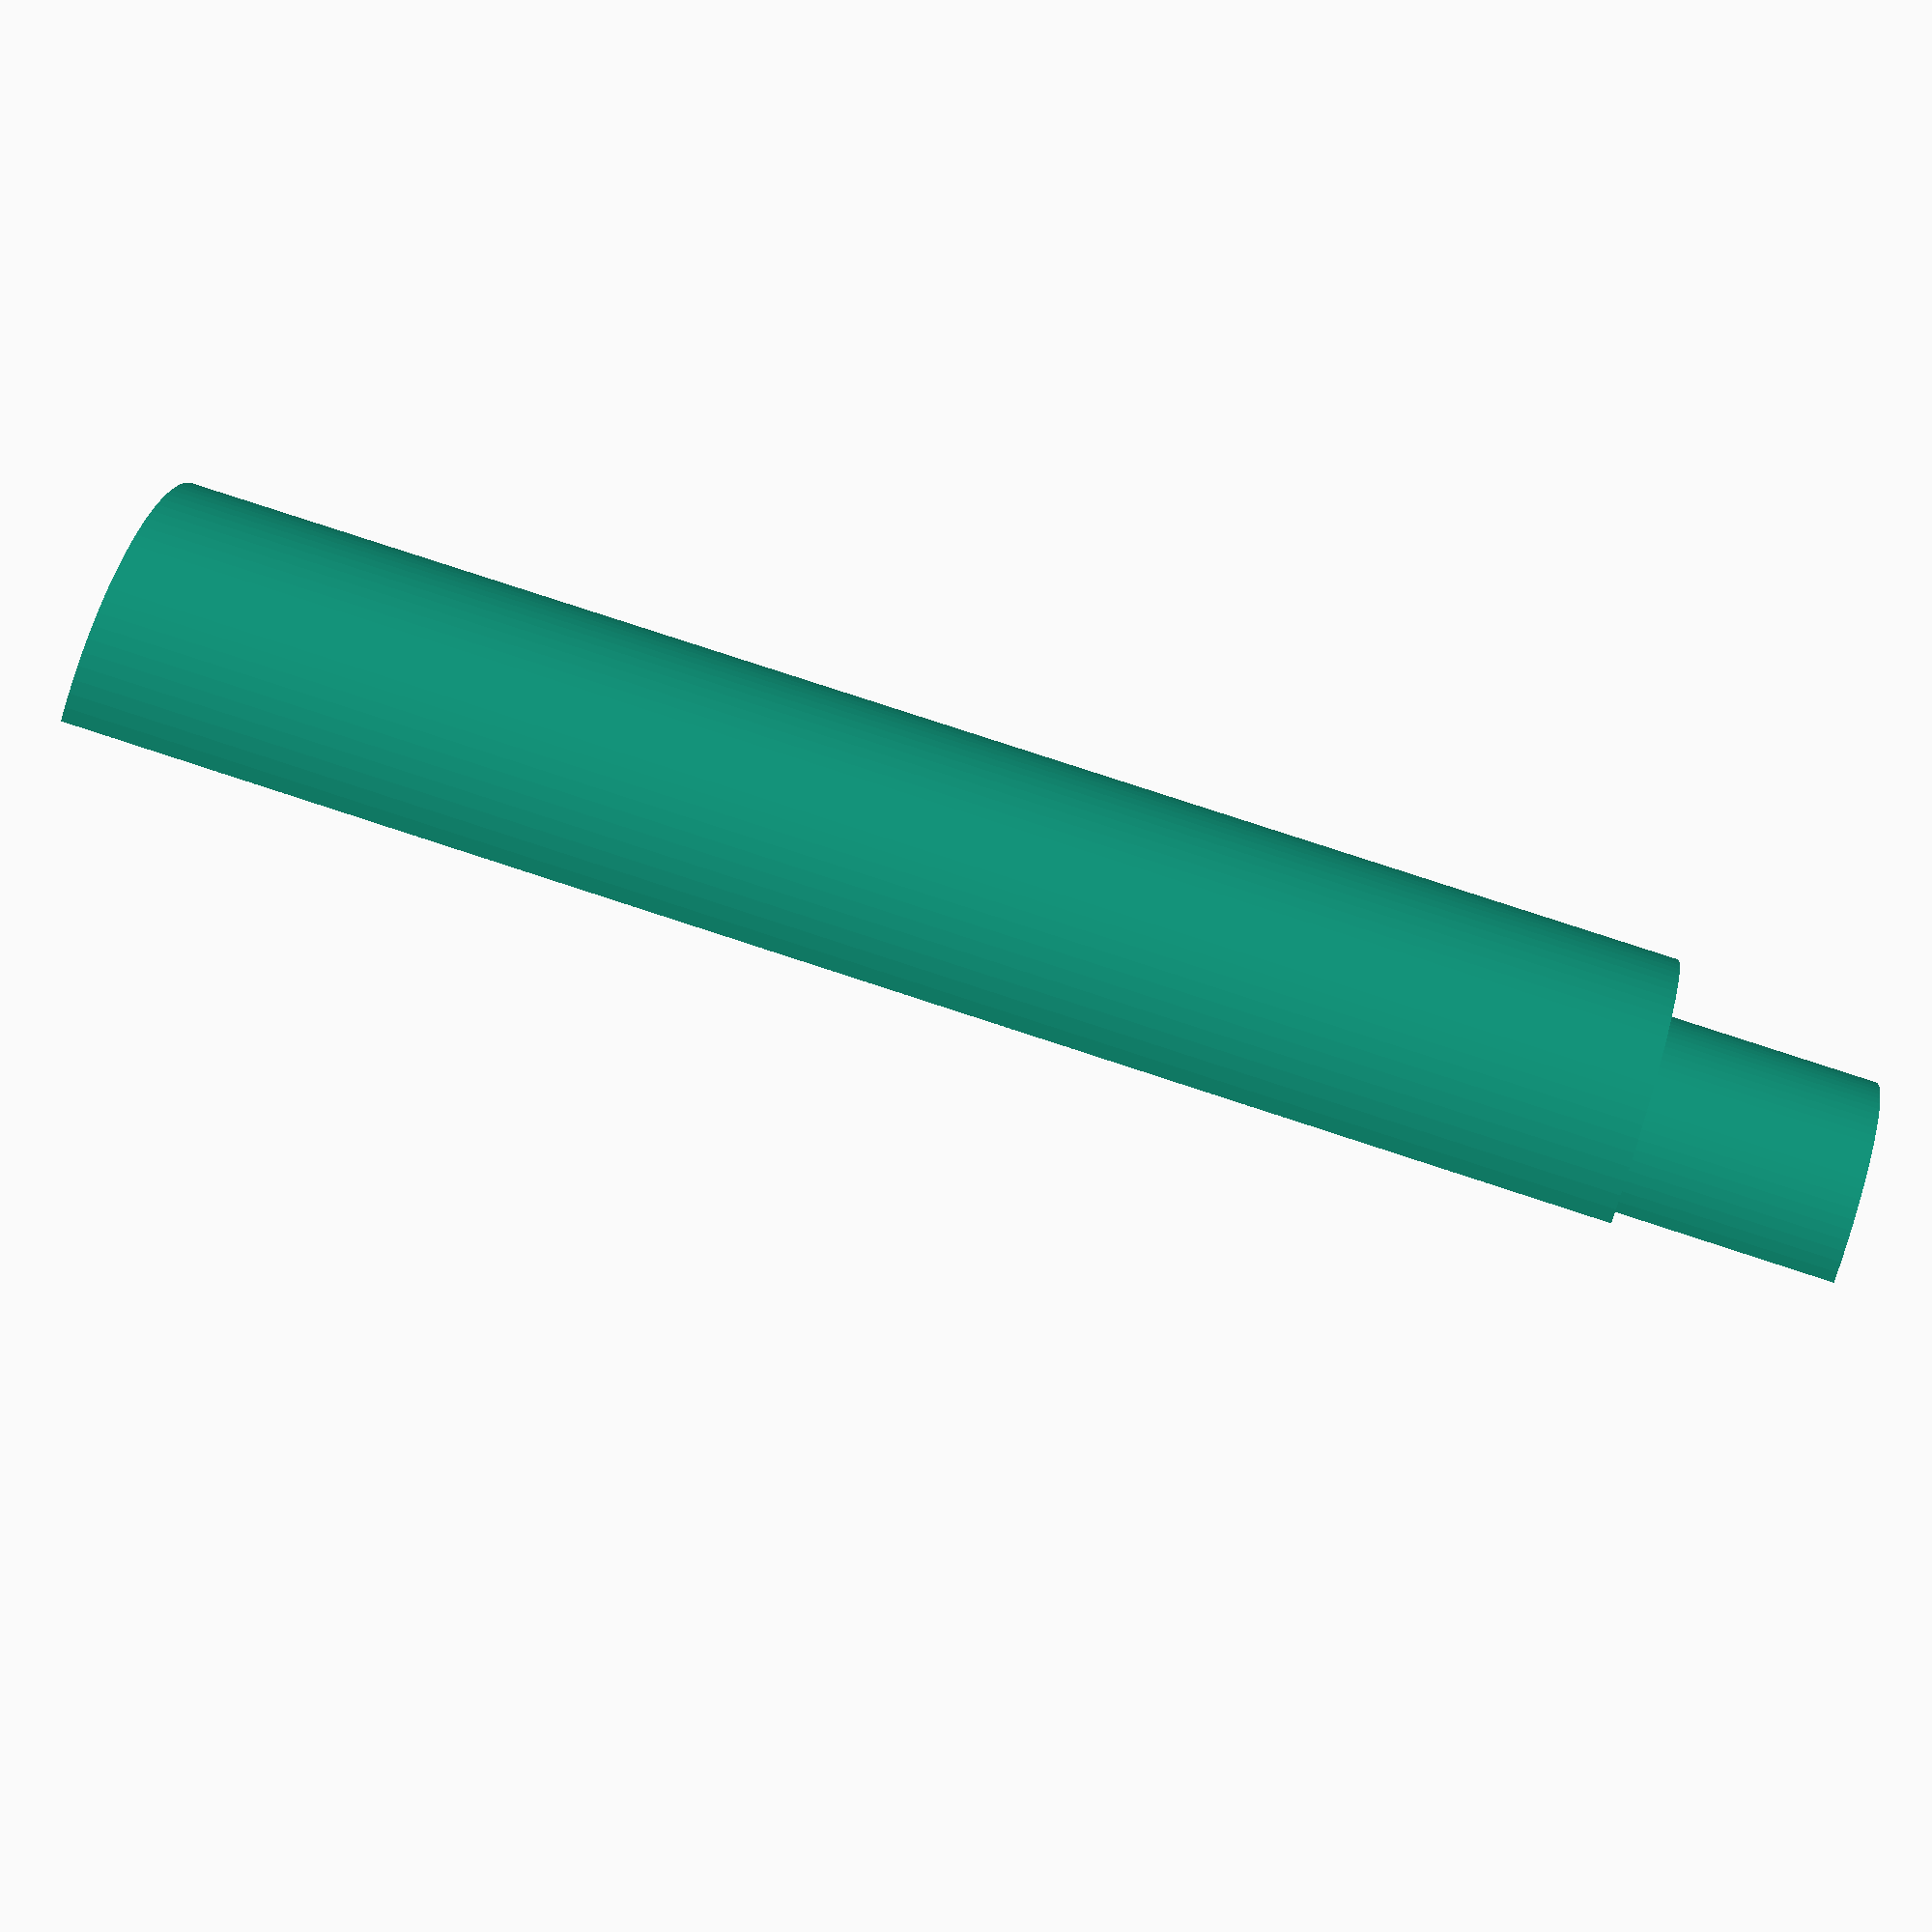
<openscad>
// Units in INCHES

OR = 25.4*1/2;				//Outside Diameter
OL = 25.4*4;				//Overall Length
IR = 25.4*1/4;				//Large Inner Diameter
TR = 25.4*5/32;			//Throat Diameter
IL = 25.4*2.8;				//Internal Length
TL = 25.4*0.25;			//Throat Length
TrR= 25.4*3/8;				//Thread Outer Diameter
TrL= 25.4*0.5;				//Thread Length

difference() {
	union() {
		cylinder(r=OR, h=OL-TrL, $fn=100);
		translate([0,0,OL-TrL]) cylinder(r=TrR, h=TrL, $fn=100);
	}
	translate([0,-OR,-0.1]) cube(size = [OR*2,OR*2,OL+.2]);
	translate([0,0,-0.1]) cylinder(r=TR, h=TL+.2, $fn=100);
	translate([0,0,TL-0.1]) cylinder(r=IR, h=OL, $fn=100);
}
</openscad>
<views>
elev=100.4 azim=338.8 roll=251.8 proj=p view=wireframe
</views>
